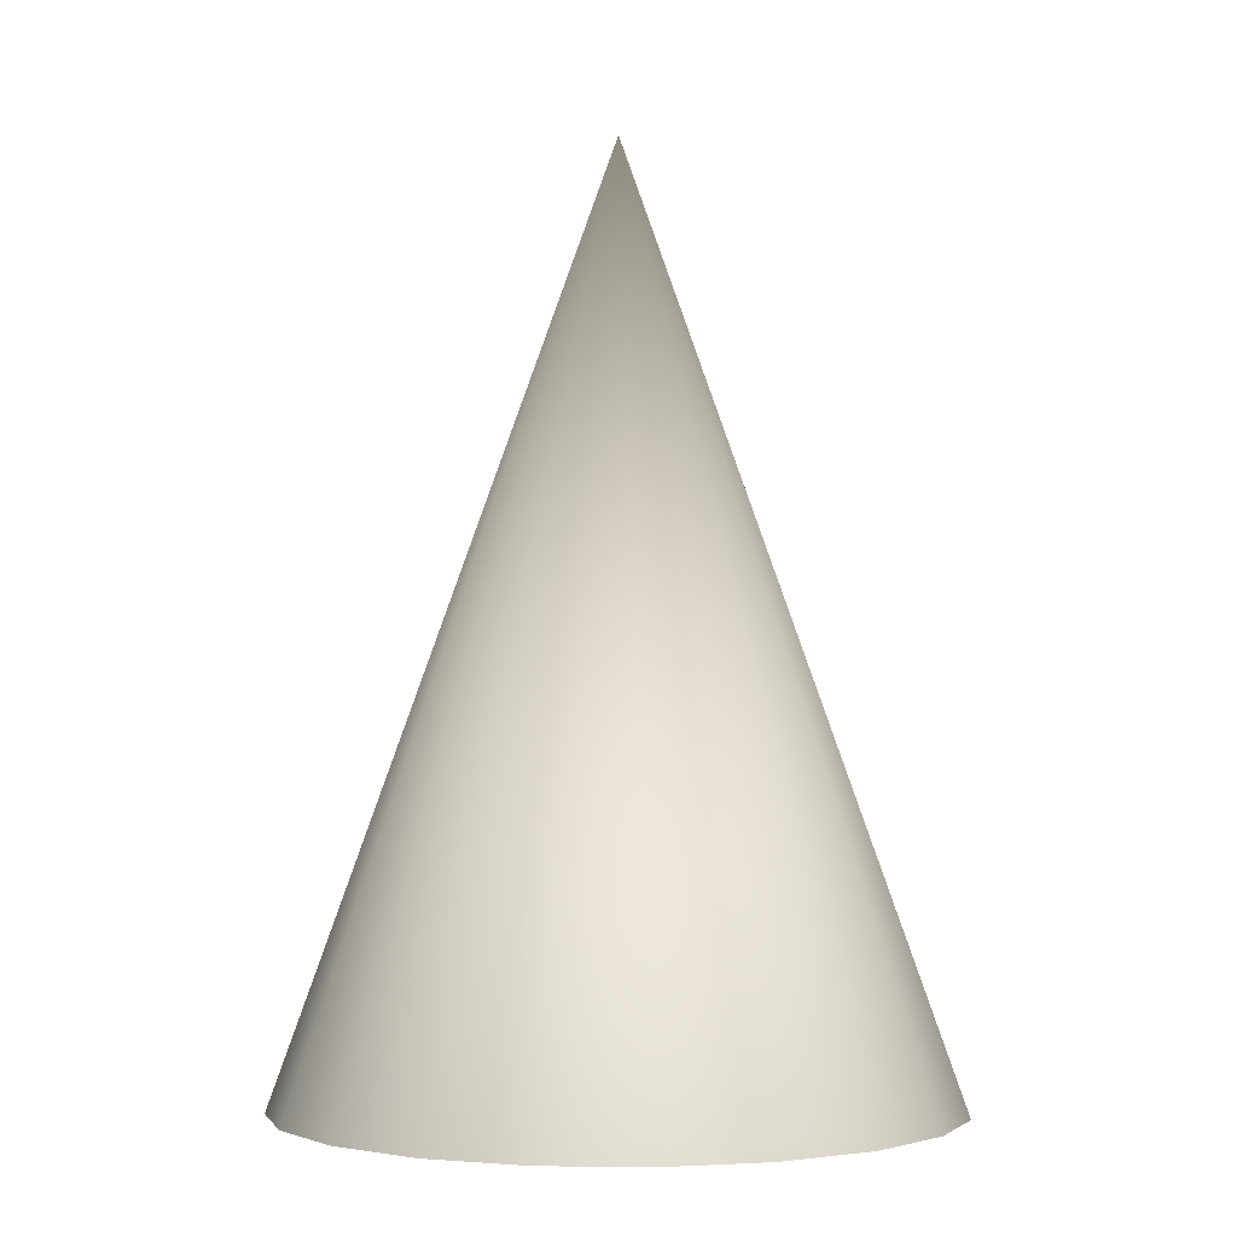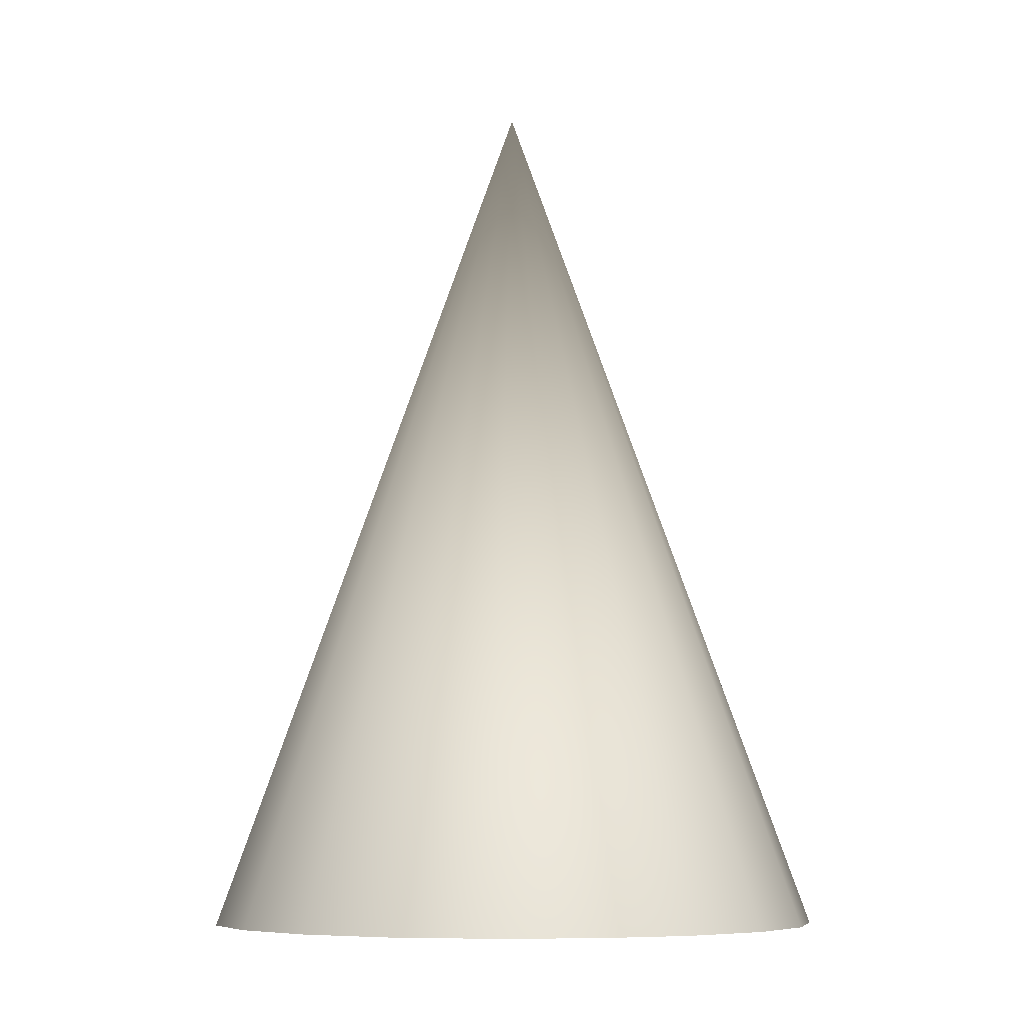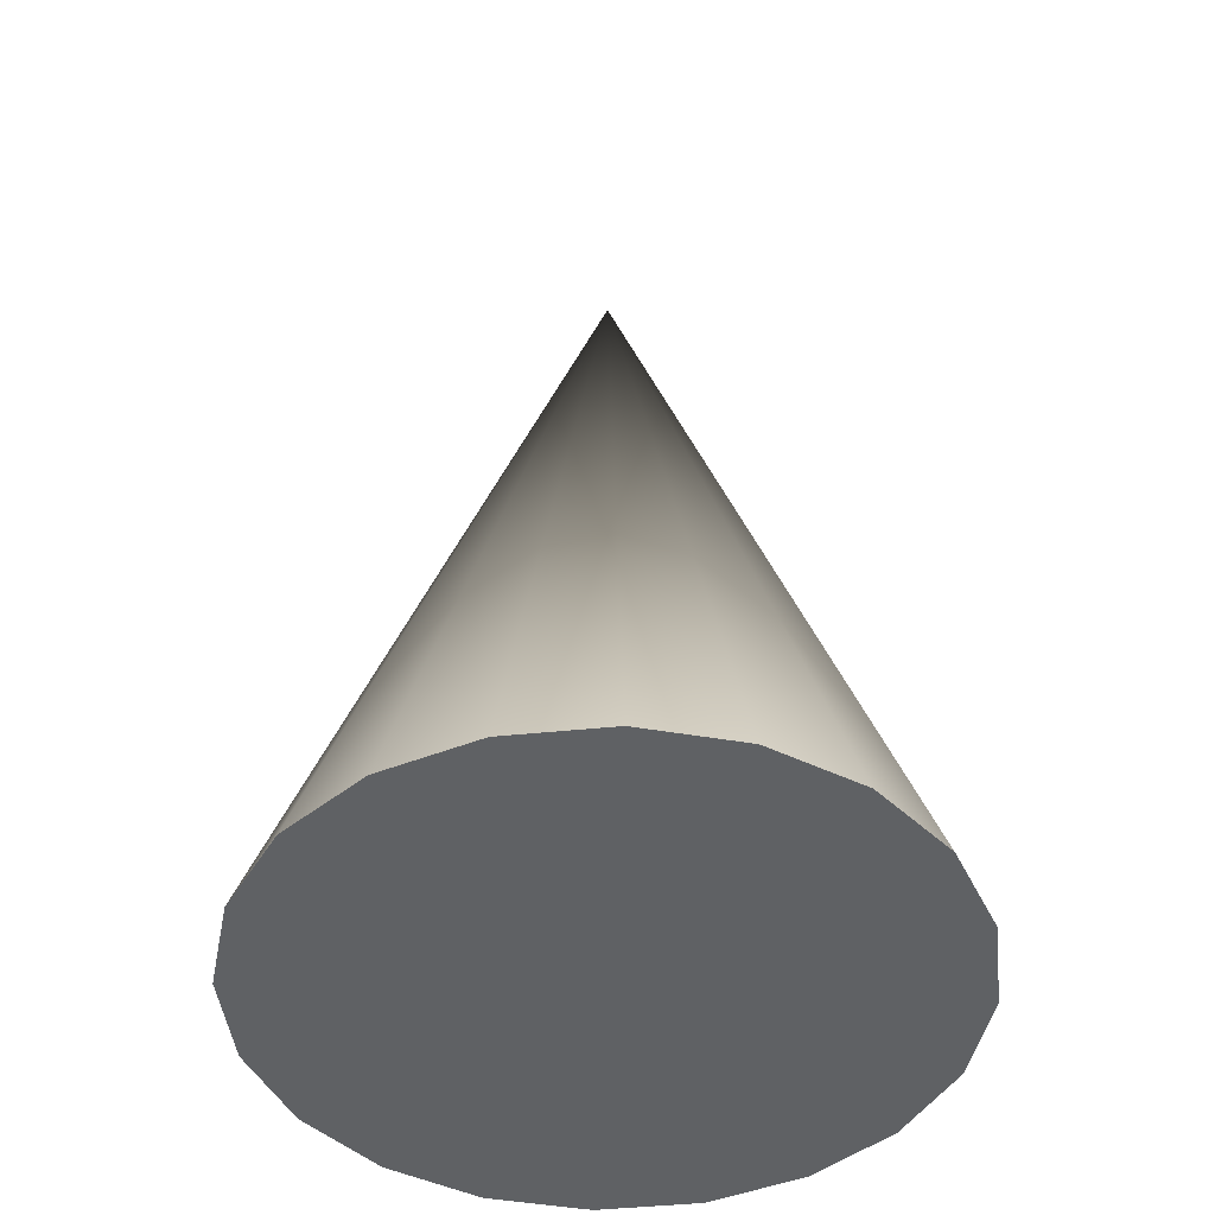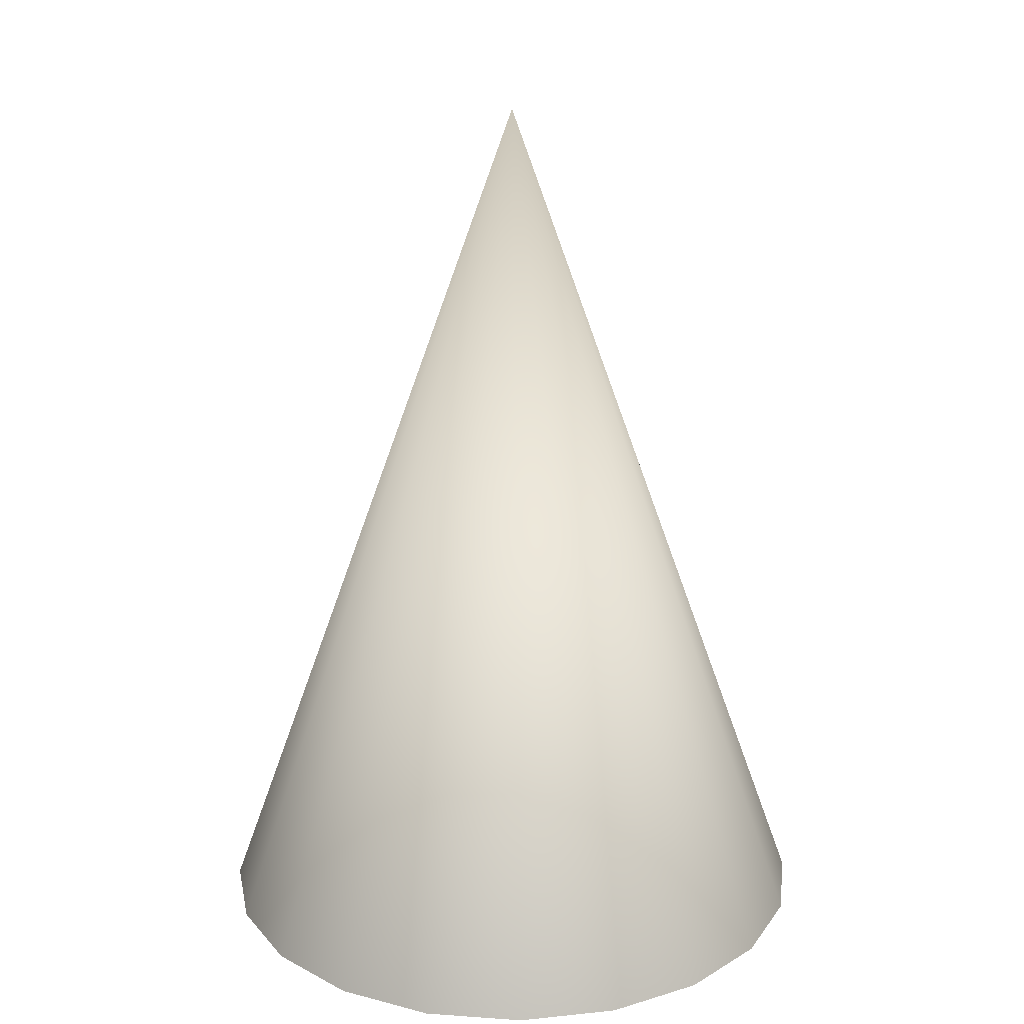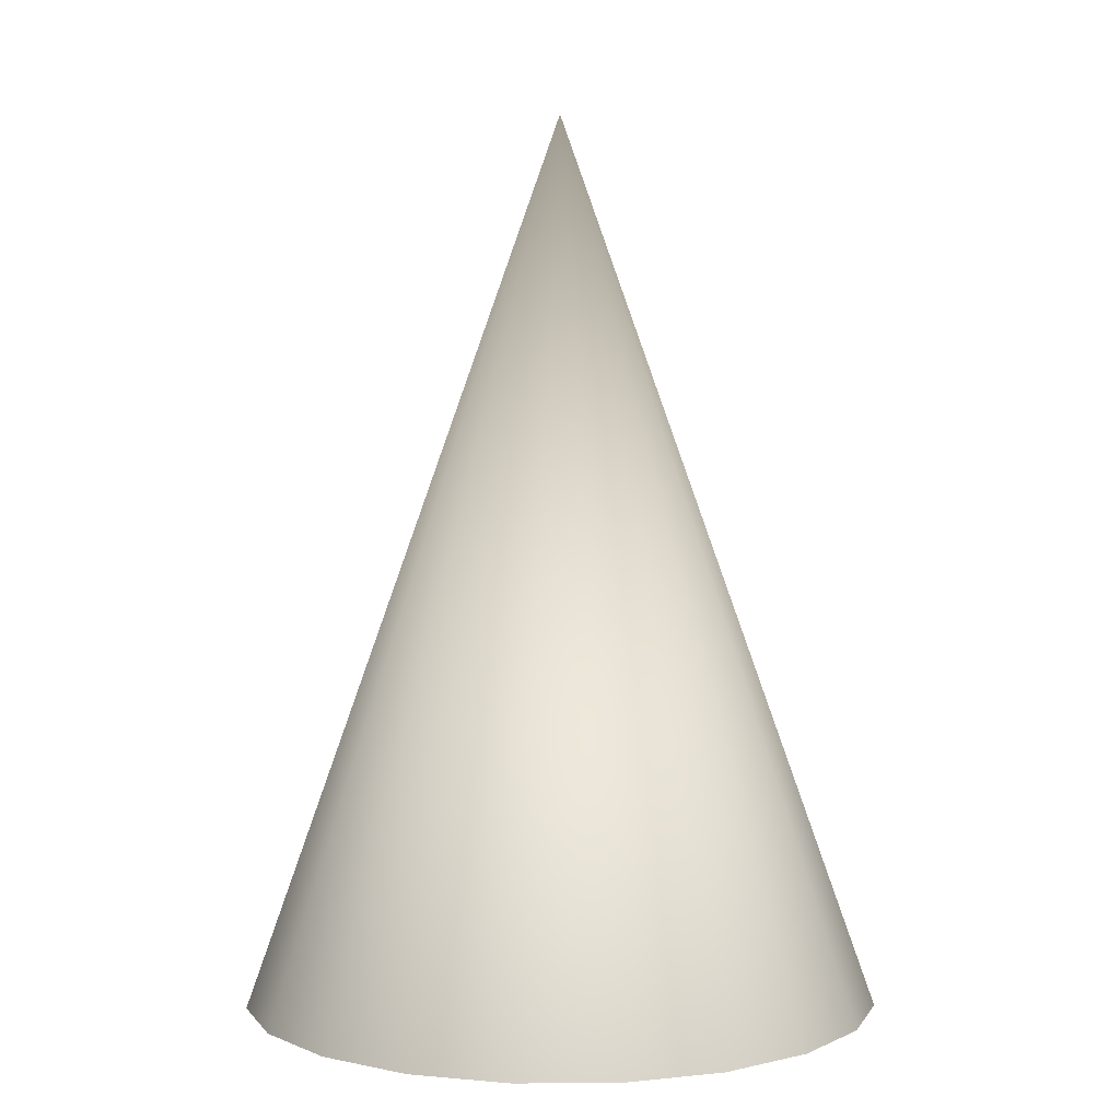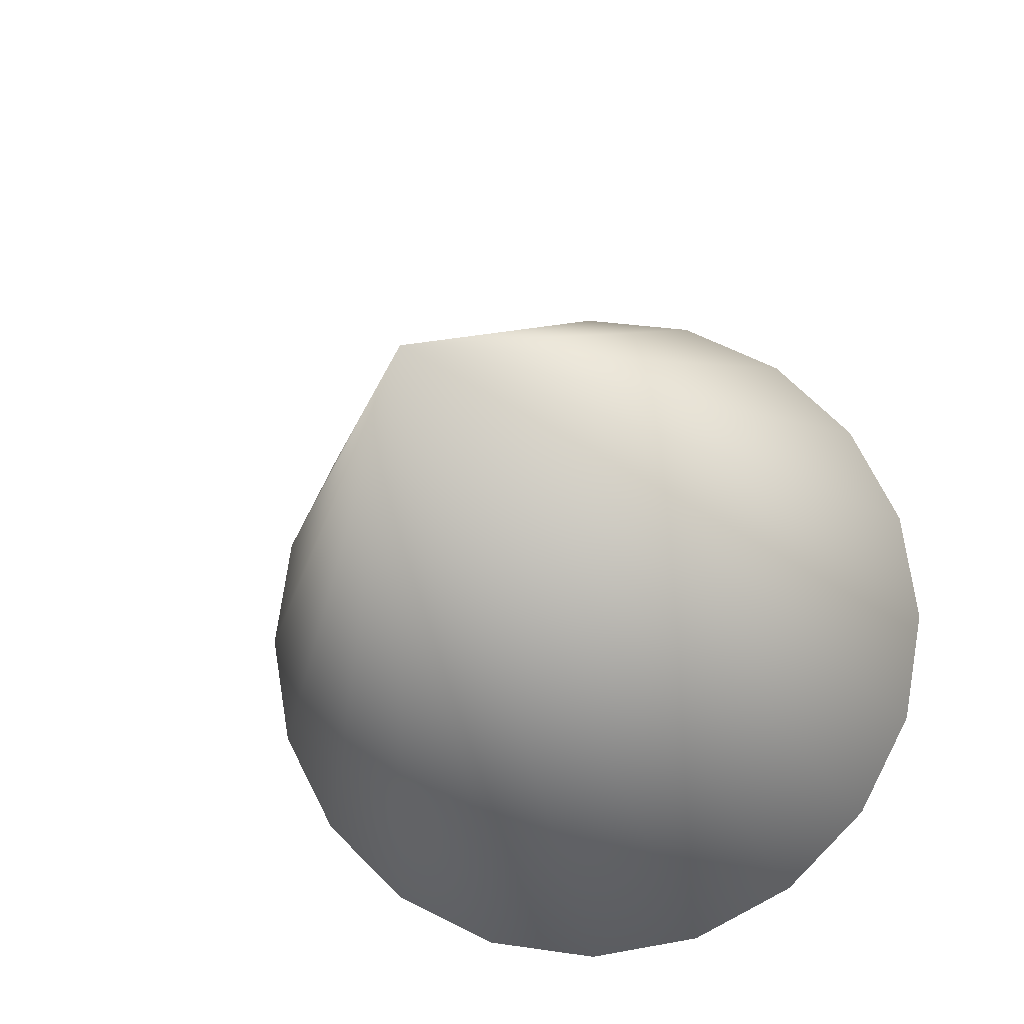
<metadata>
{"format":"obj","ext":"obj","renderer":"f3d","projection":"perspective","resolution":1024,"background":"white","views":[{"elev":-2.1,"azim":48.4,"up":"+Y"},{"elev":-7.6,"azim":147.4,"up":"+Y"},{"elev":-45.4,"azim":-128.3,"up":"+Y"},{"elev":20.7,"azim":-109.7,"up":"+Y"},{"elev":4.3,"azim":115.8,"up":"+Y"},{"elev":-15.2,"azim":-170.0,"up":"+Z"}]}
</metadata>
<code>
g default
v 3.552 -0 -1.295
v 3.052 -0 -2.275
v 2.275 -0 -3.052
v 1.295 -0 -3.552
v 0.2087 -0 -3.724
v -0.8775 -0 -3.552
v -1.857 -0 -3.052
v -2.635 -0 -2.275
v -3.134 -0 -1.295
v -3.306 -0 -0.2087
v -3.134 -0 0.8775
v -2.635 -0 1.857
v -1.857 -0 2.635
v -0.8775 -0 3.134
v 0.2087 -0 3.306
v 1.295 -0 3.134
v 2.275 -0 2.635
v 3.052 -0 1.857
v 3.552 -0 0.8775
v 3.724 -0 -0.2087
v 0.2087 9.822 -0.2087
g pCone1
f 1 20 19 18 17 16 15 14 13 12 11 10 9 8 7 6 5 4 3 2
f 1 2 21
f 2 3 21
f 3 4 21
f 4 5 21
f 5 6 21
f 6 7 21
f 7 8 21
f 8 9 21
f 9 10 21
f 10 11 21
f 11 12 21
f 12 13 21
f 13 14 21
f 14 15 21
f 15 16 21
f 16 17 21
f 17 18 21
f 18 19 21
f 19 20 21
f 20 1 21

</code>
